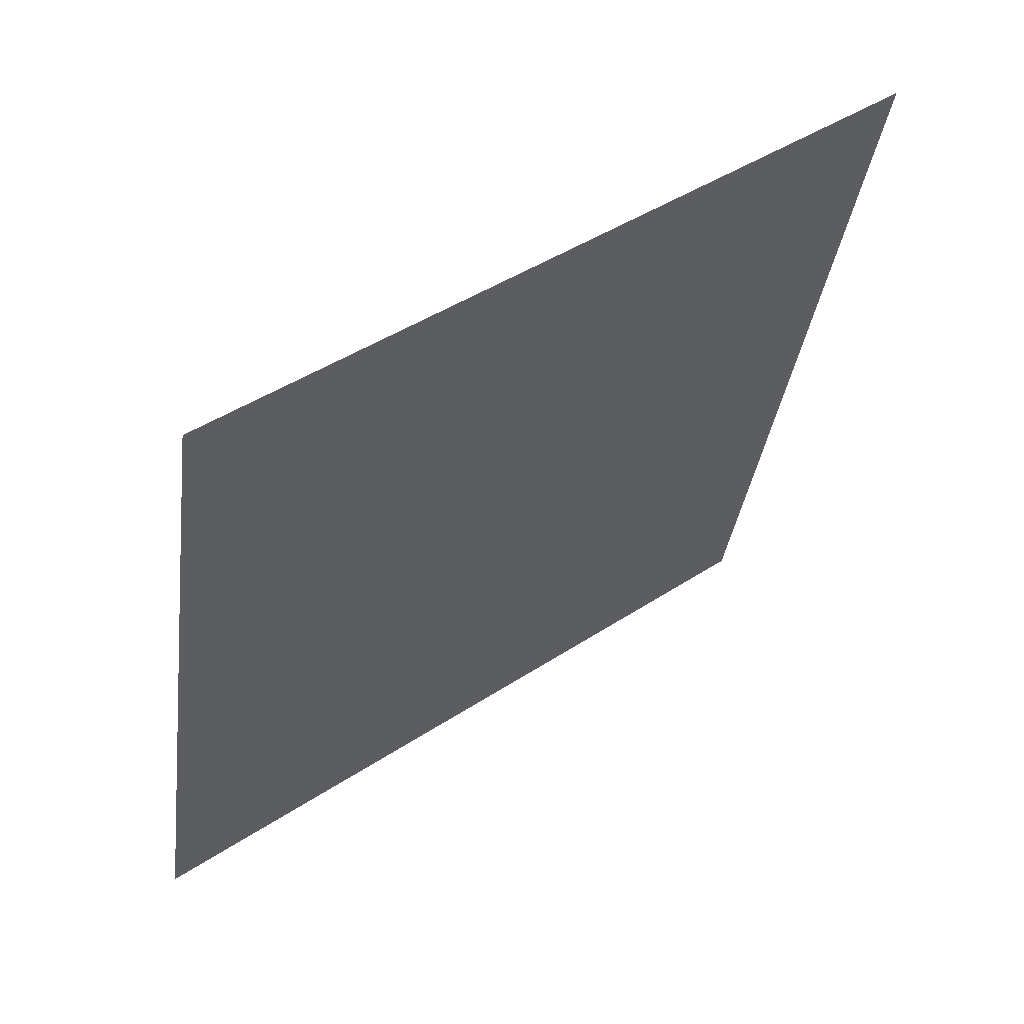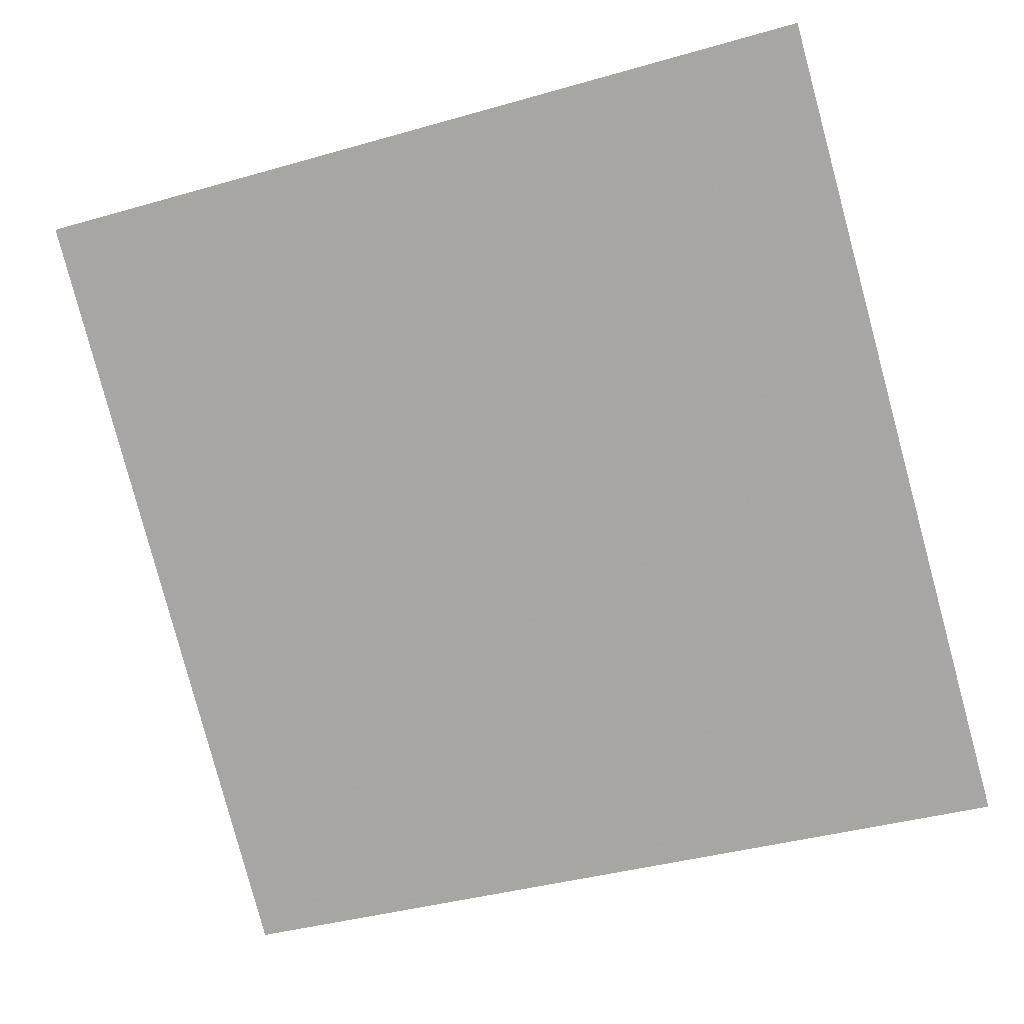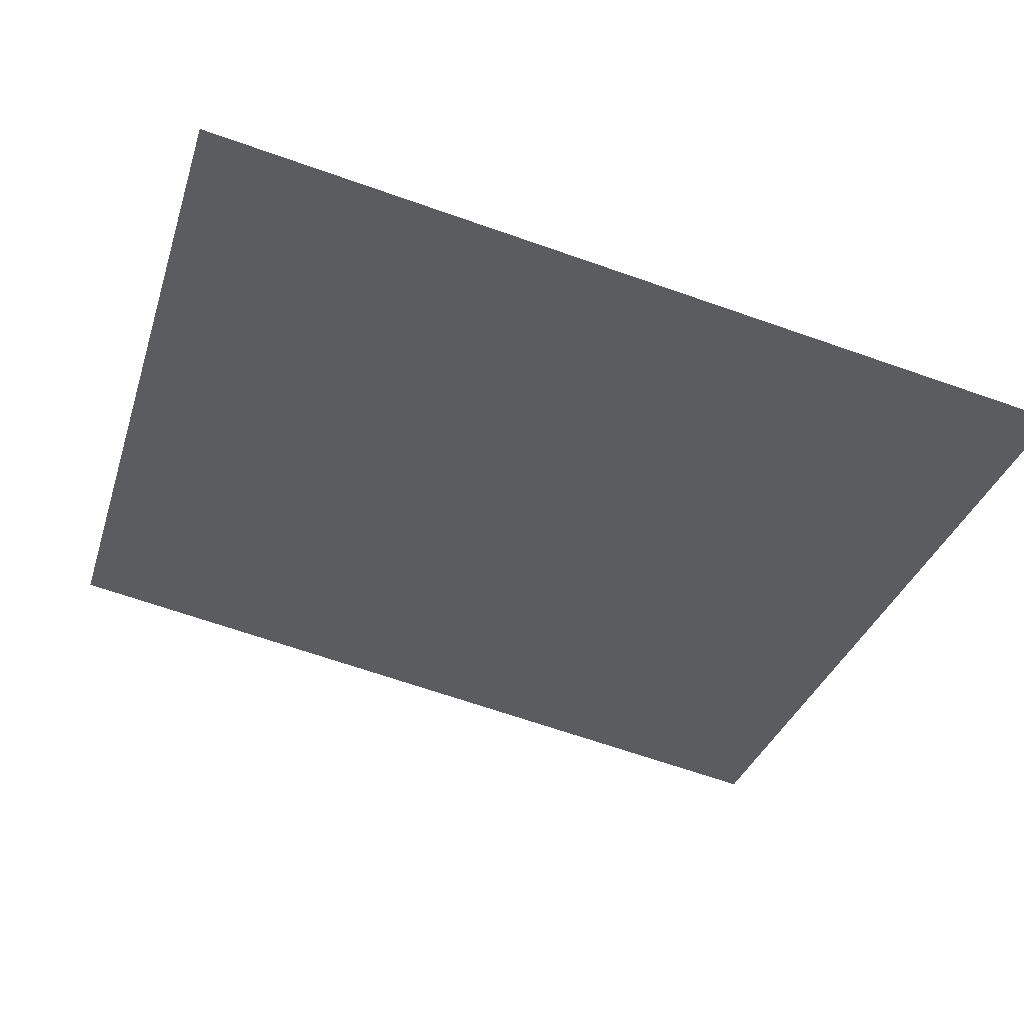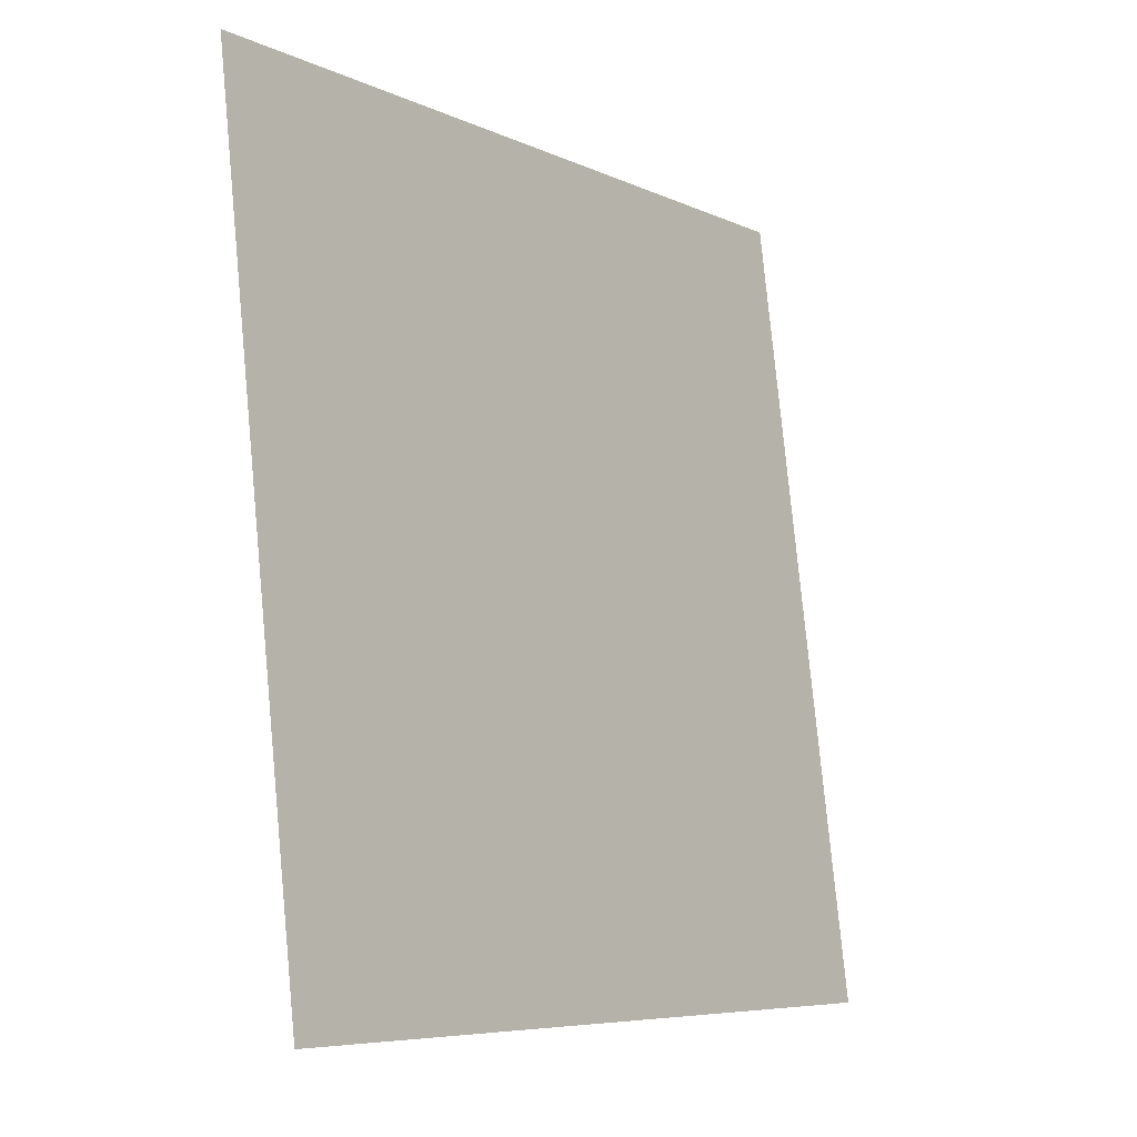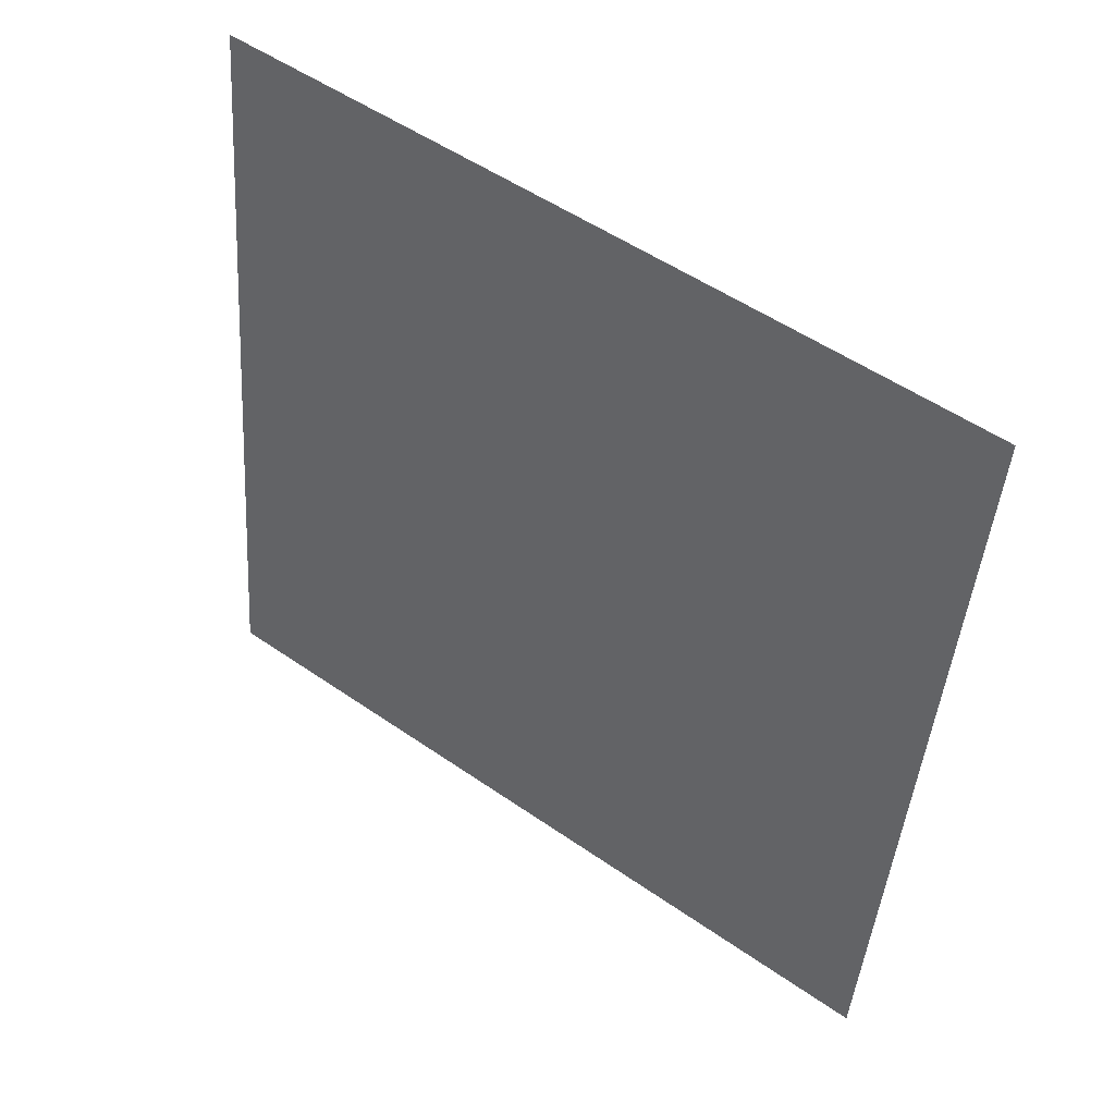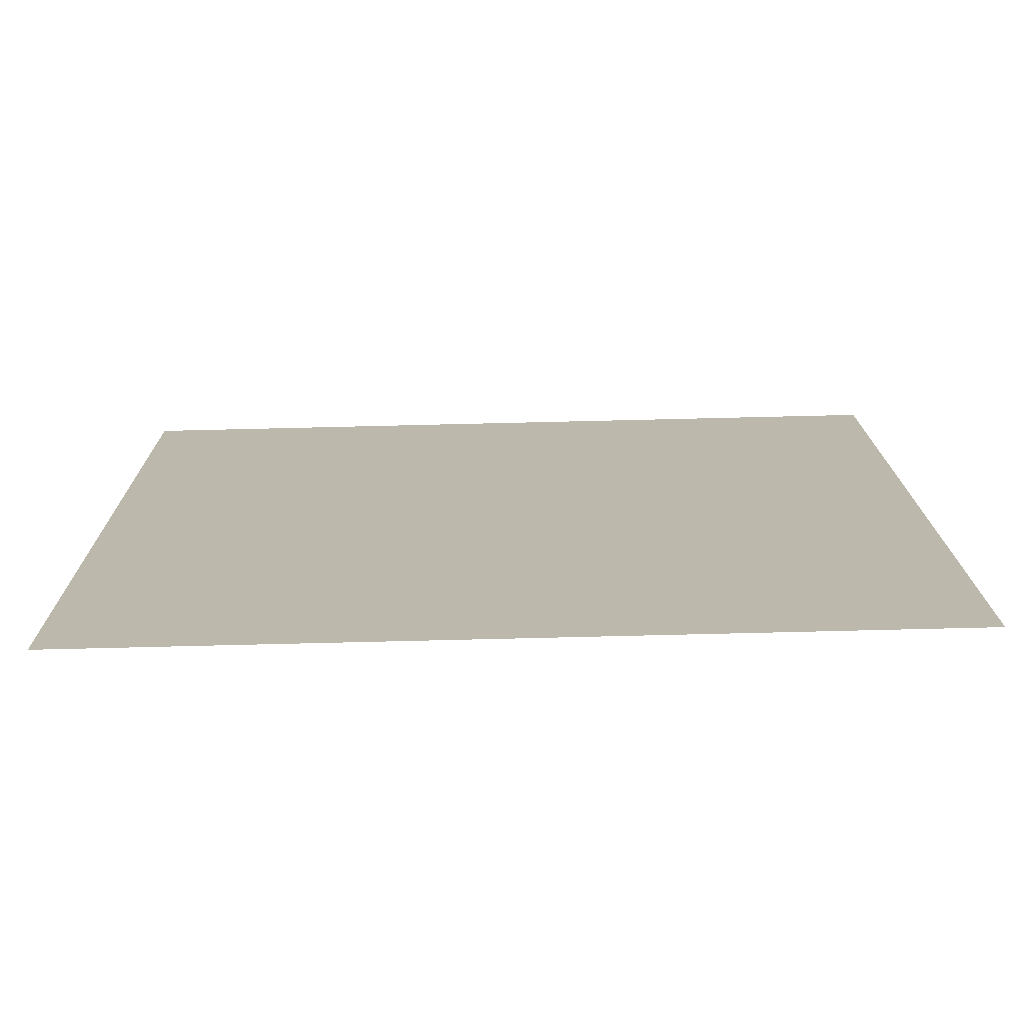
<metadata>
{"format":"obj","ext":"obj","renderer":"f3d","projection":"perspective","resolution":1024,"background":"white","views":[{"elev":-34.5,"azim":-97.1,"up":"+Y"},{"elev":-43.2,"azim":20.2,"up":"+Y"},{"elev":-70.9,"azim":161.2,"up":"+Y"},{"elev":79.4,"azim":-96.8,"up":"+Z"},{"elev":-44.8,"azim":86.4,"up":"+Y"},{"elev":68.2,"azim":177.4,"up":"+Z"}]}
</metadata>
<code>
v 0.1726 0.8447 0.5897
v 0.166 0.8449 0.5897
v 0.1662 0.8488 0.595
v 0.1727 0.8487 0.5949
f 4 3 2 1

</code>
